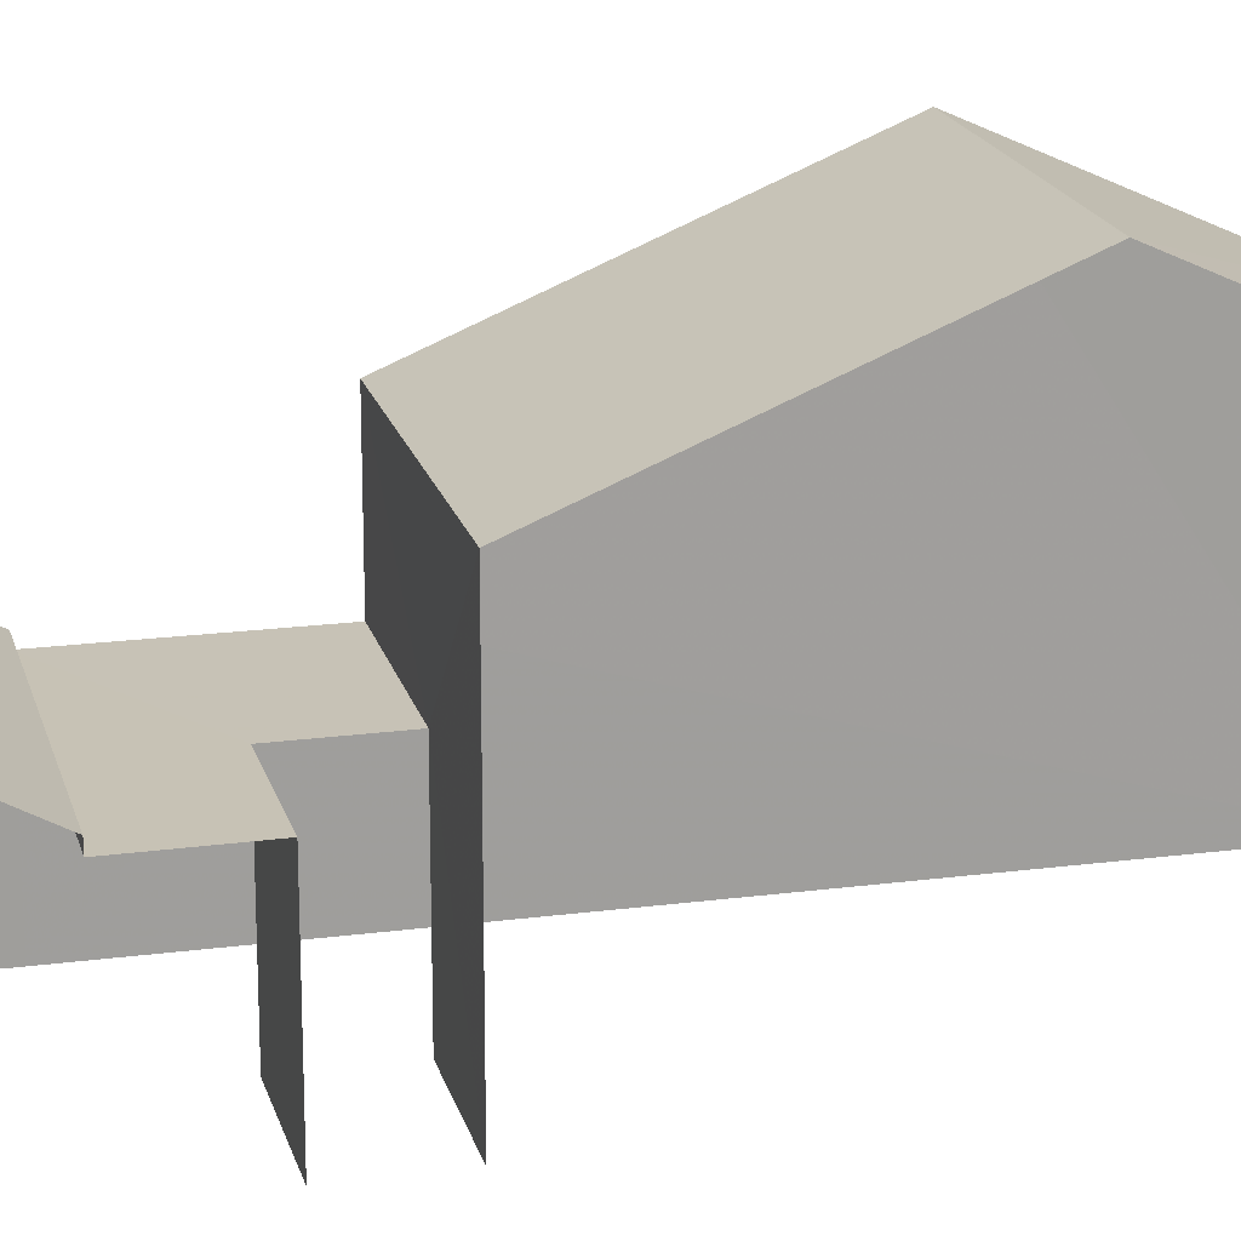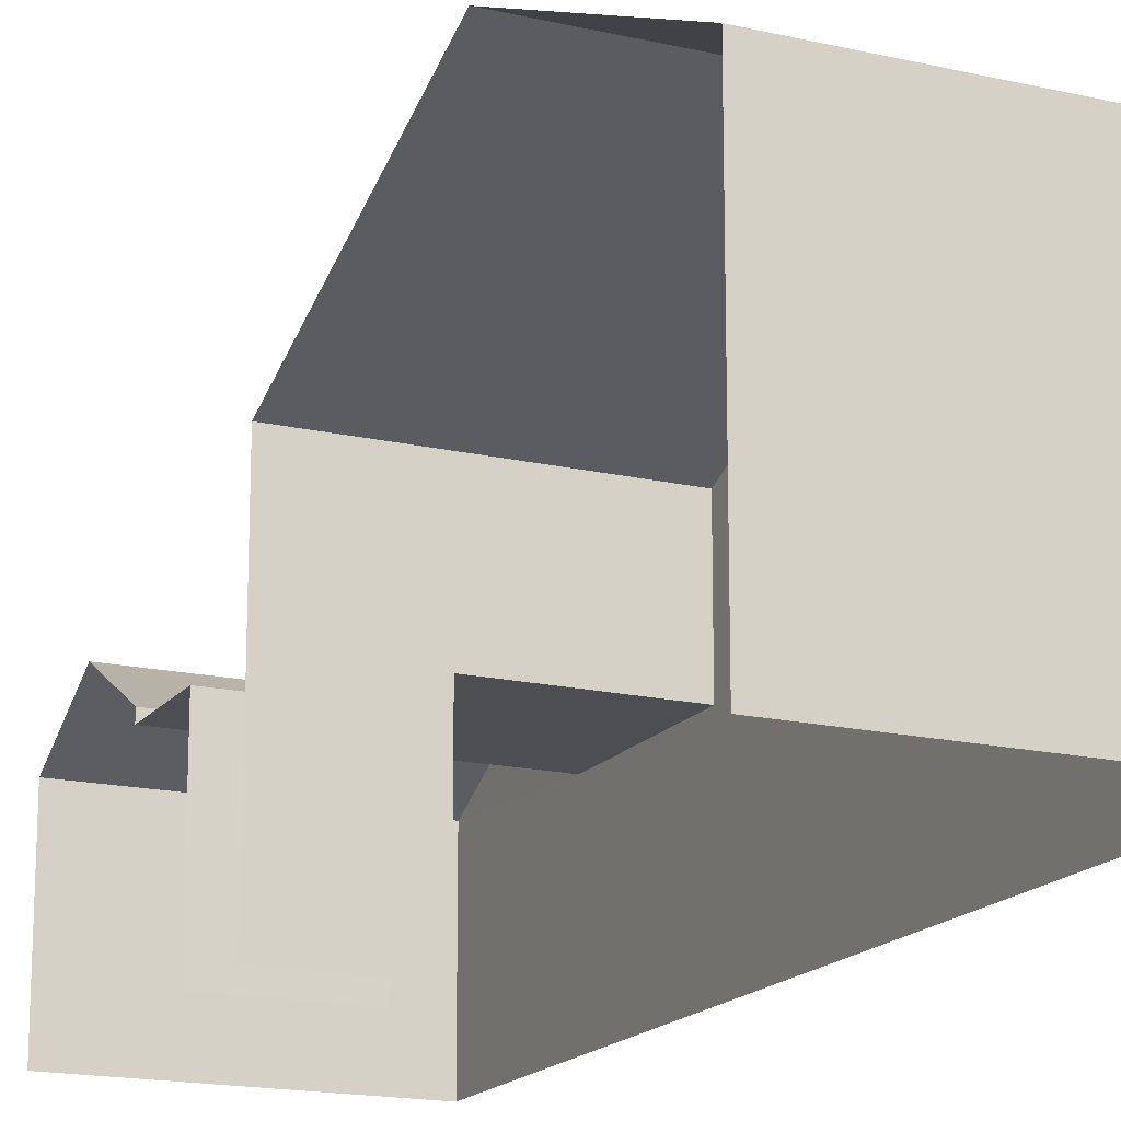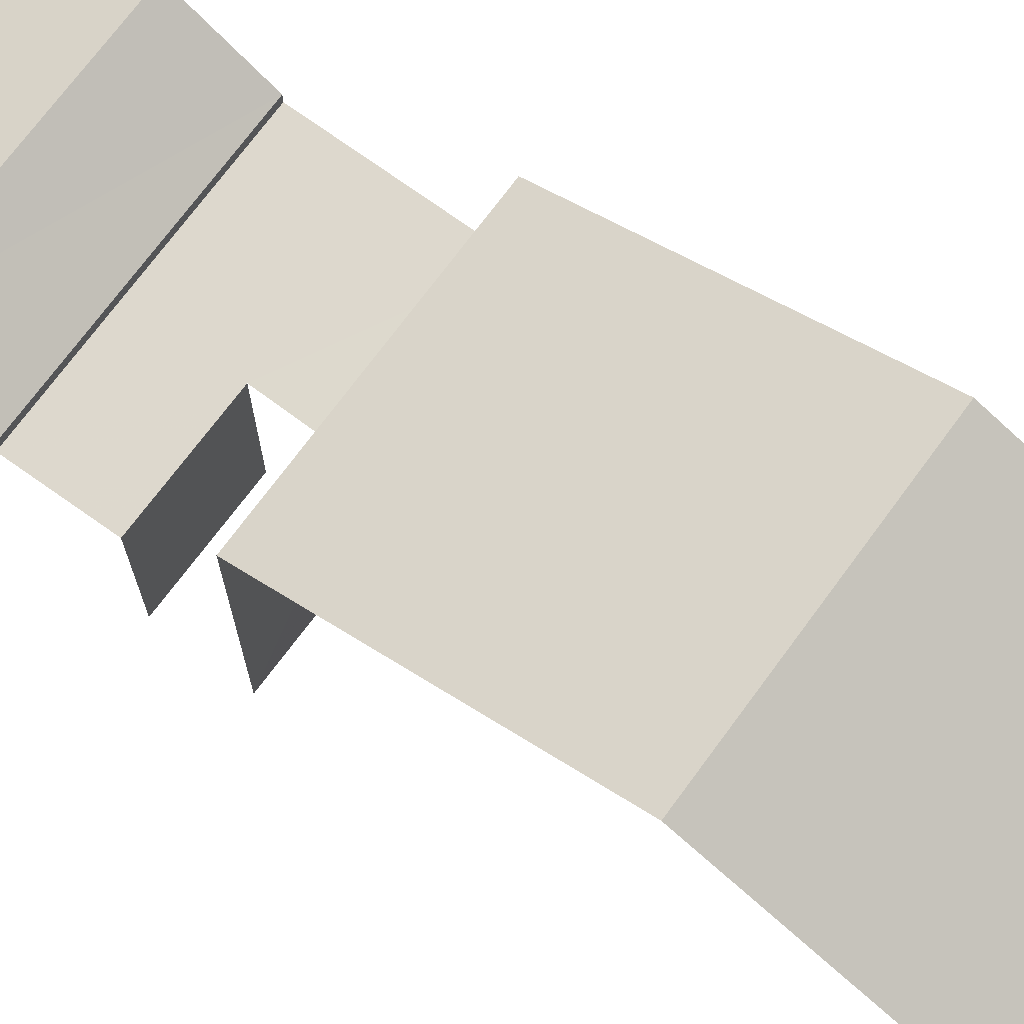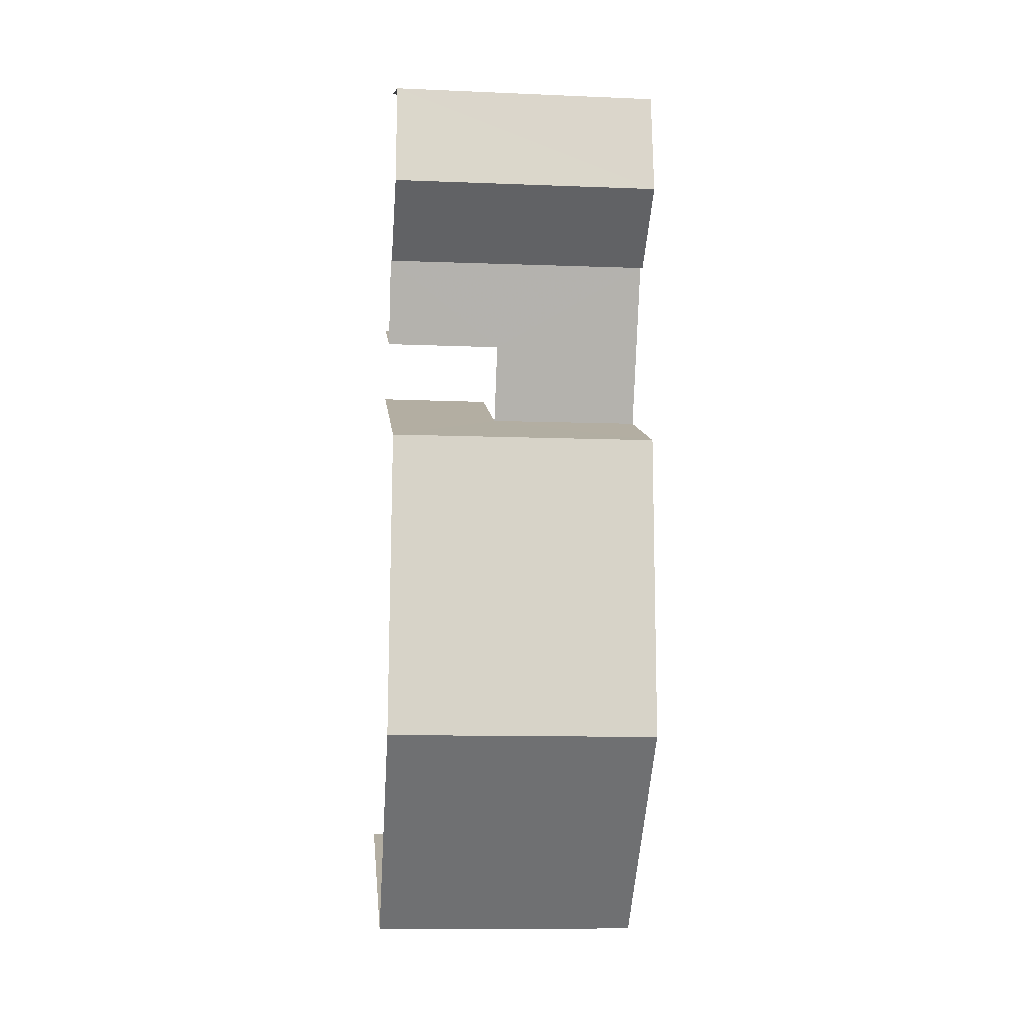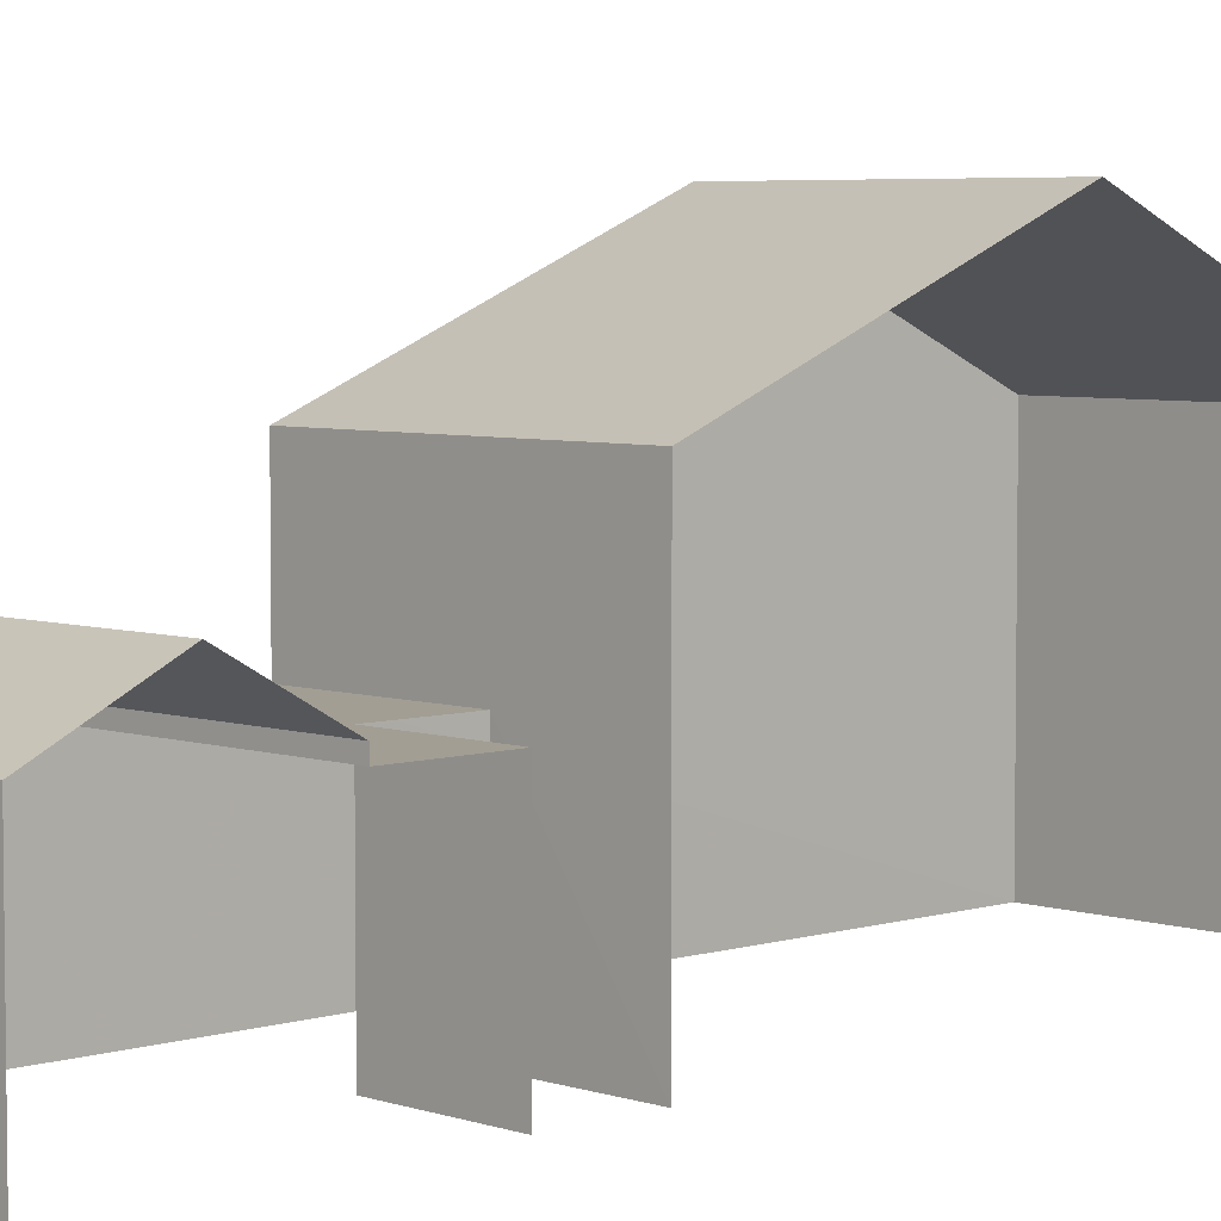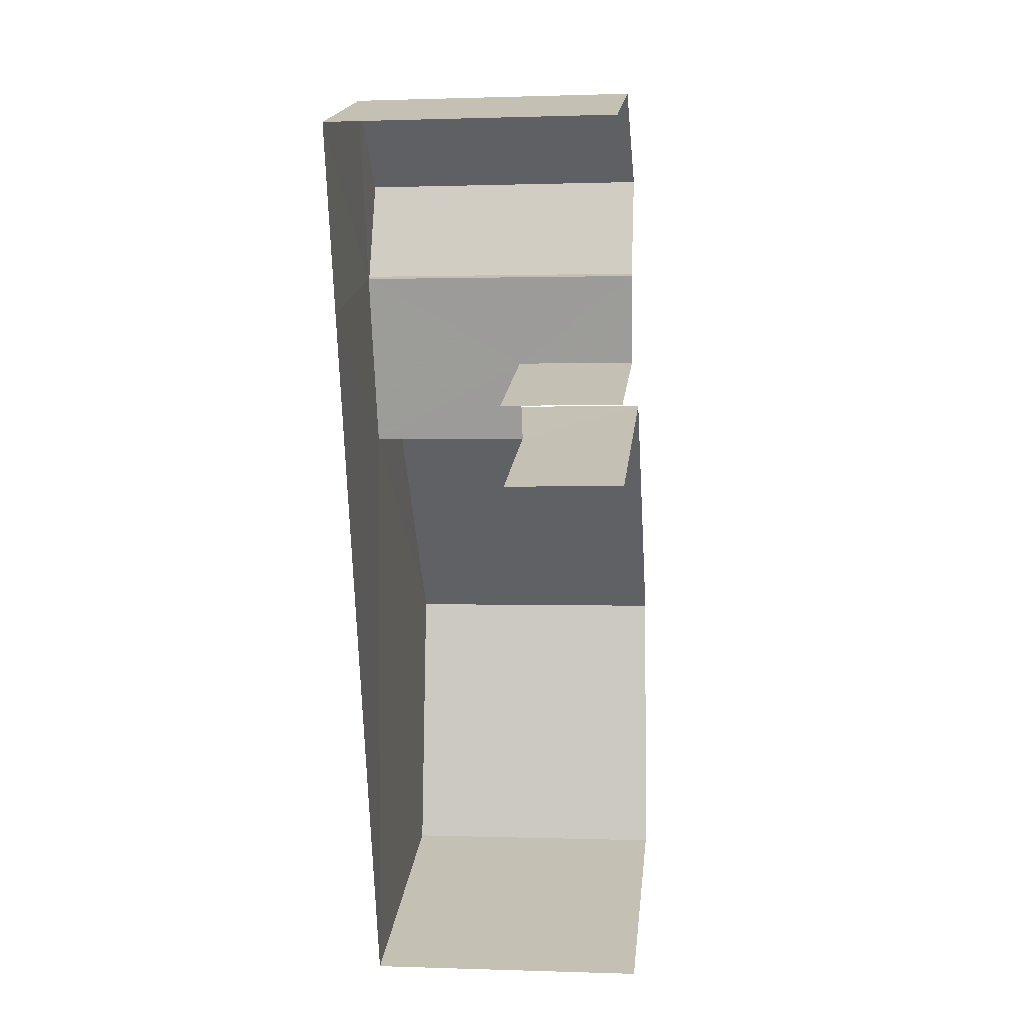
<metadata>
{"format":"obj","ext":"obj","renderer":"f3d","projection":"perspective","resolution":1024,"background":"white","views":[{"elev":19.0,"azim":-106.1,"up":"+Z"},{"elev":-17.0,"azim":-26.9,"up":"+Z"},{"elev":72.3,"azim":-55.7,"up":"+Z"},{"elev":10.8,"azim":-5.3,"up":"+Y"},{"elev":5.1,"azim":-136.0,"up":"+Z"},{"elev":18.9,"azim":-173.7,"up":"+Y"}]}
</metadata>
<code>
v -3.721e+05 -1.04e+05 31.01
v -3.721e+05 -1.04e+05 31.01
v -3.721e+05 -1.04e+05 31.01
v -3.721e+05 -1.04e+05 31.01
v -3.721e+05 -1.04e+05 31.01
v -3.721e+05 -1.04e+05 31.01
v -3.721e+05 -1.04e+05 31.01
v -3.721e+05 -1.04e+05 31.01
v -3.721e+05 -1.04e+05 31.01
v -3.721e+05 -1.04e+05 35.83
v -3.721e+05 -1.04e+05 34.81
v -3.721e+05 -1.04e+05 35.83
v -3.721e+05 -1.04e+05 34.81
v -3.721e+05 -1.04e+05 34.58
v -3.721e+05 -1.04e+05 34.58
v -3.721e+05 -1.04e+05 34.58
v -3.721e+05 -1.04e+05 34.58
v -3.721e+05 -1.04e+05 34.58
v -3.721e+05 -1.04e+05 34.58
v -3.721e+05 -1.04e+05 39.8
v -3.721e+05 -1.04e+05 37.25
v -3.721e+05 -1.04e+05 39.8
v -3.721e+05 -1.04e+05 37.25
v -3.721e+05 -1.04e+05 37.25
v -3.721e+05 -1.04e+05 37.25
v -3.721e+05 -1.04e+05 34.81
v -3.721e+05 -1.04e+05 34.81
f 1 2 3
f 4 3 5
f 6 7 8
f 7 2 9
f 8 7 9
f 5 2 7
f 3 2 5
f 24 6 20
f 6 8 20
f 8 23 20
f 12 11 18
f 11 3 18
f 27 12 18
f 18 4 17
f 18 3 4
f 14 16 5
f 7 14 5
f 10 11 12
f 10 13 11
f 14 15 16
f 17 16 18
f 18 16 19
f 16 15 19
f 20 21 22
f 20 23 21
f 22 24 20
f 22 25 24
f 12 26 10
f 12 27 26
f 19 26 27
f 18 19 27
f 23 8 9
f 21 23 9
f 7 6 14
f 6 24 14
f 14 25 15
f 14 24 25
f 21 9 22
f 25 22 15
f 15 9 2
f 15 2 19
f 22 9 15
f 11 1 3
f 11 13 1
f 17 4 5
f 16 17 5
f 2 1 19
f 26 19 10
f 19 1 13
f 10 19 13

</code>
